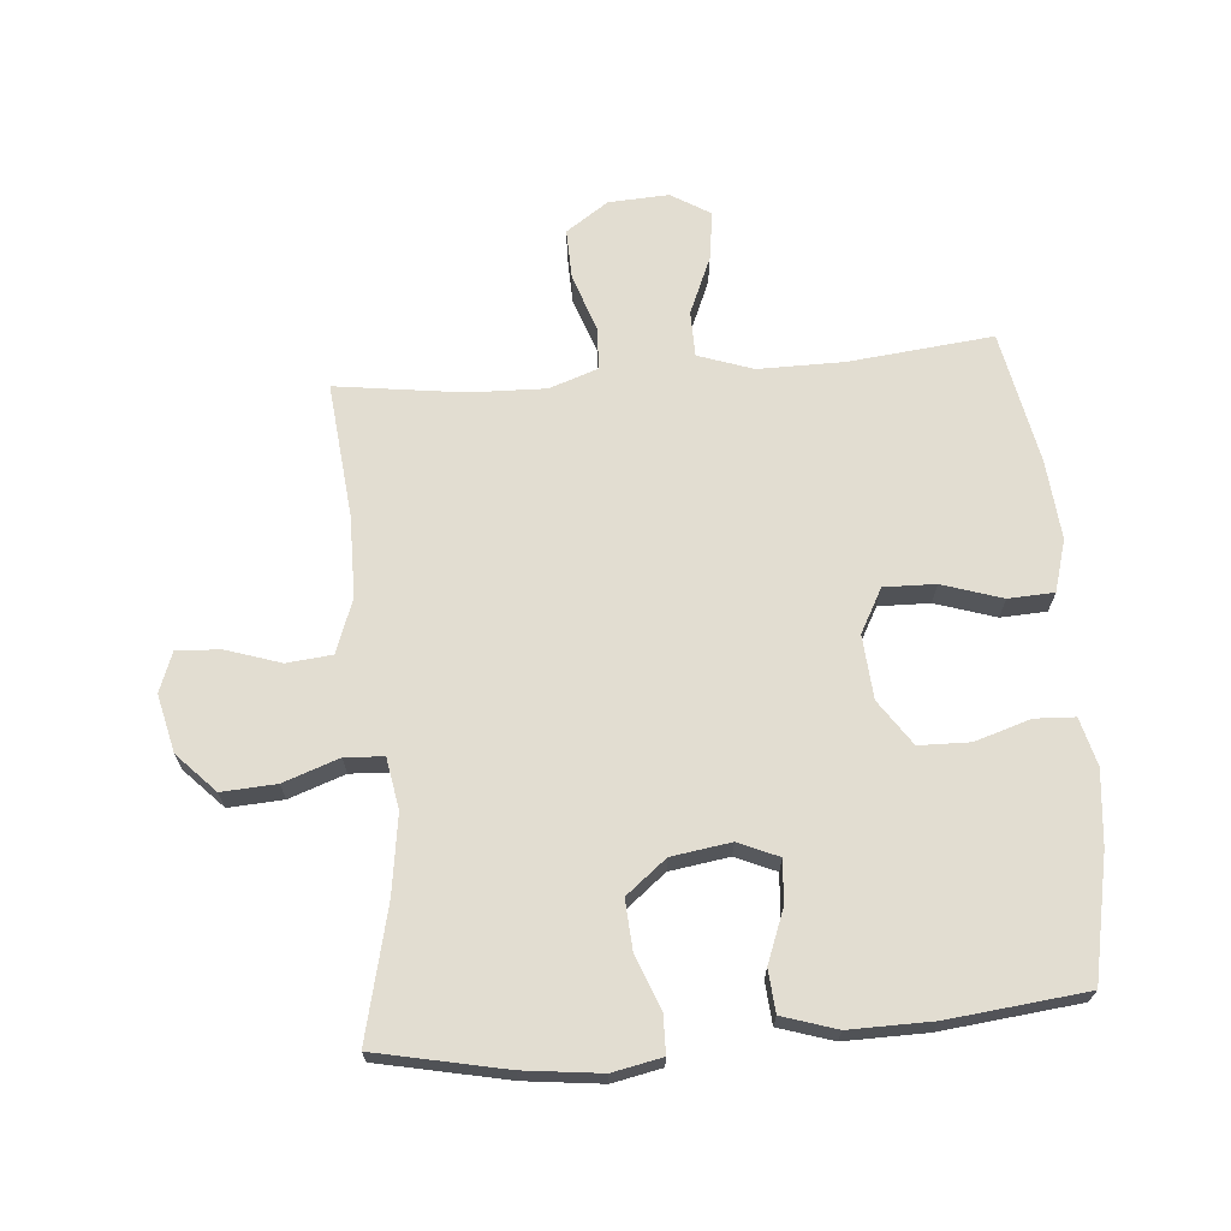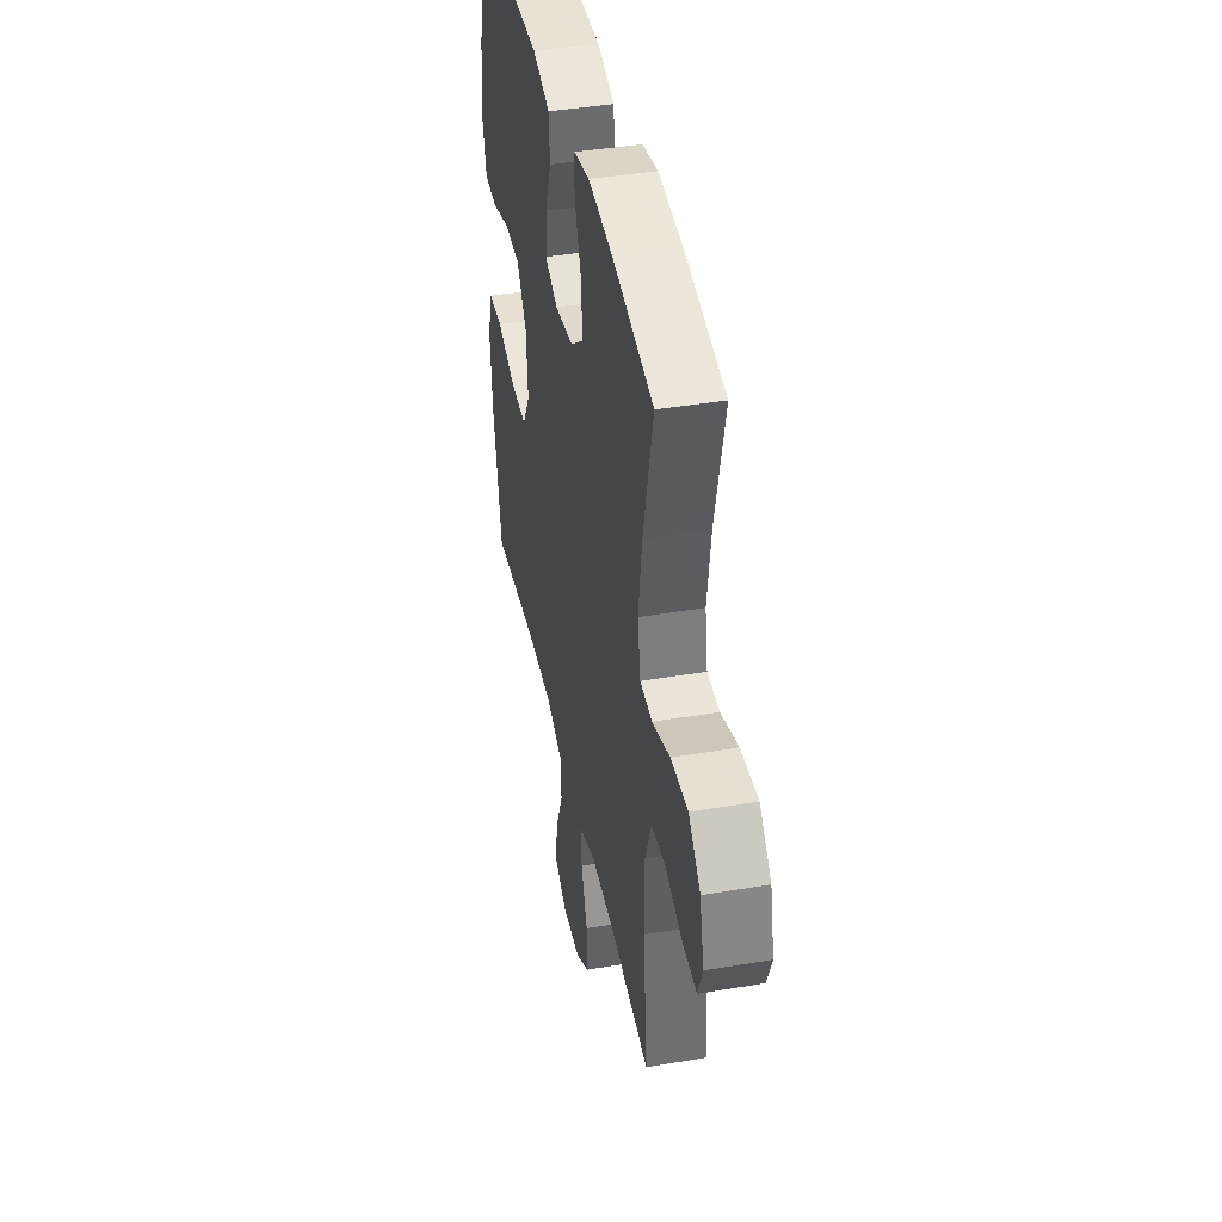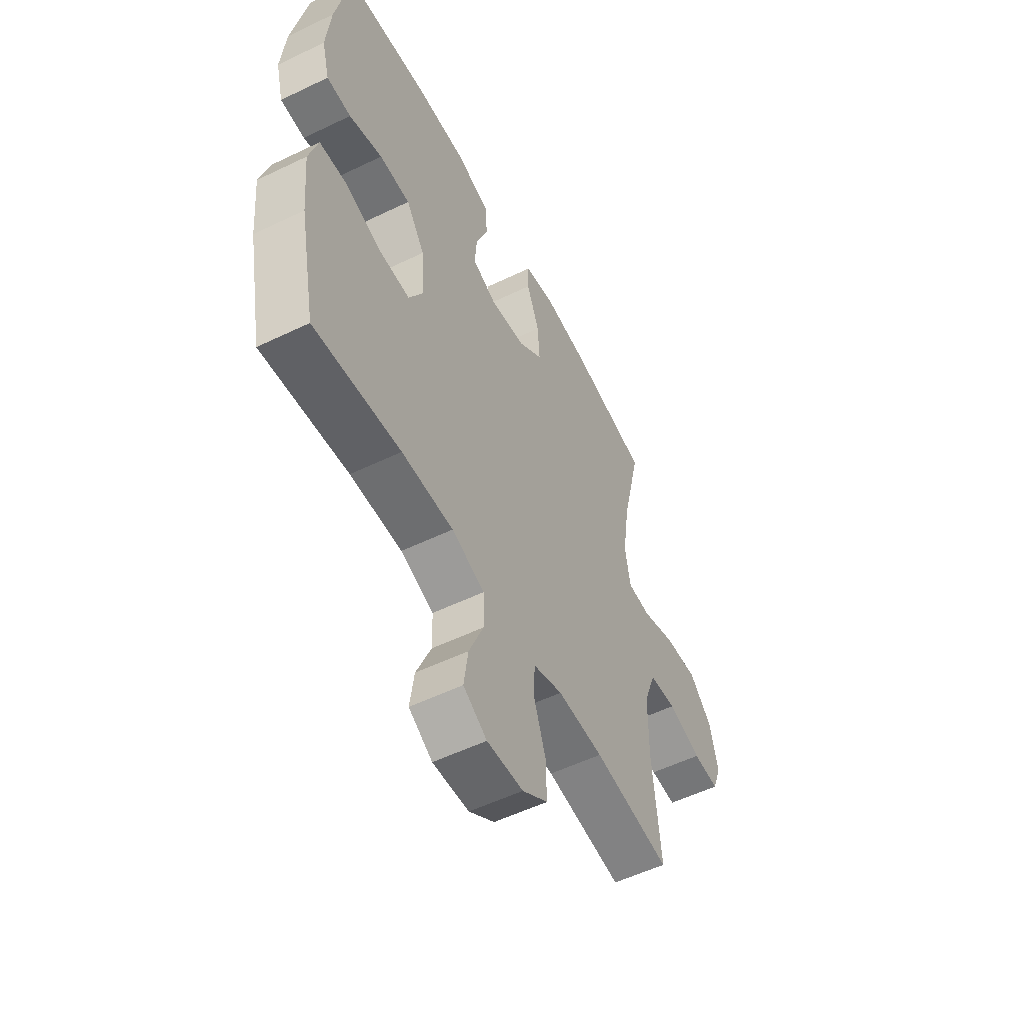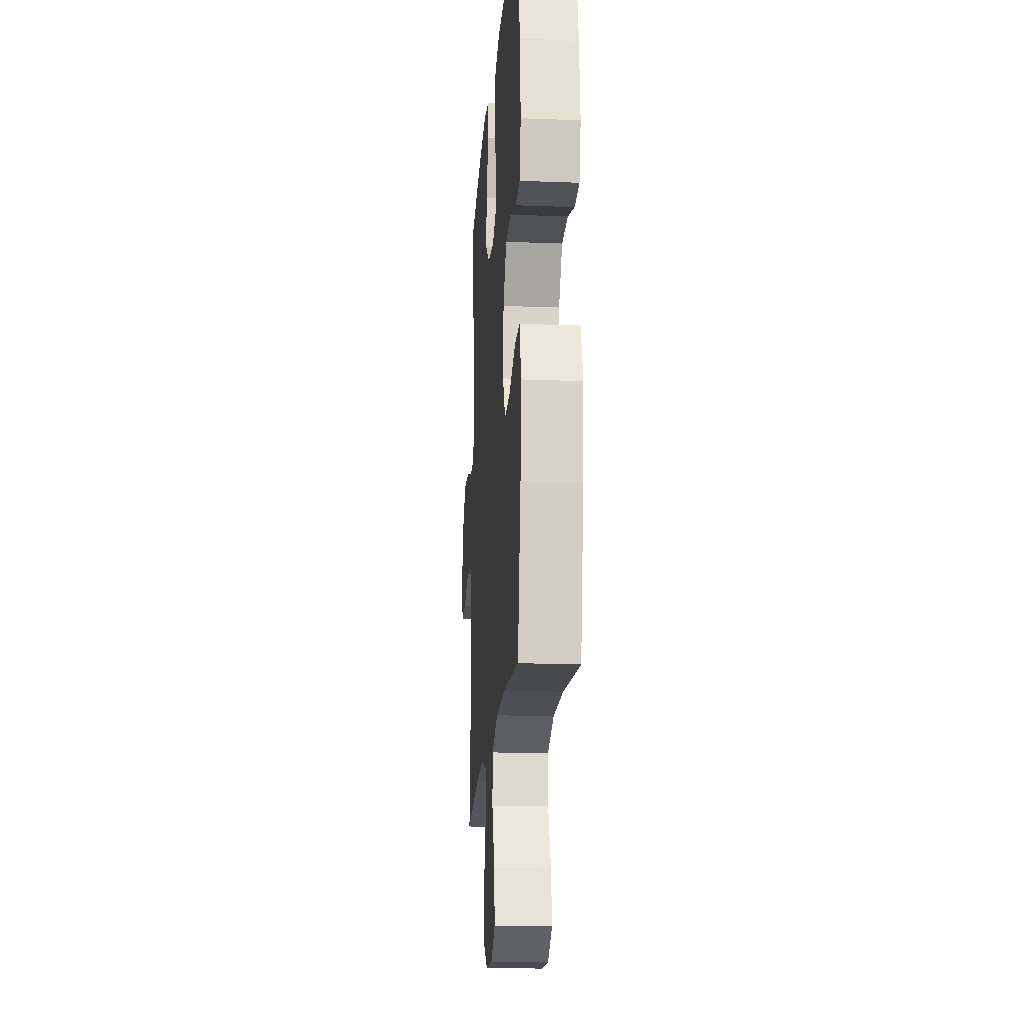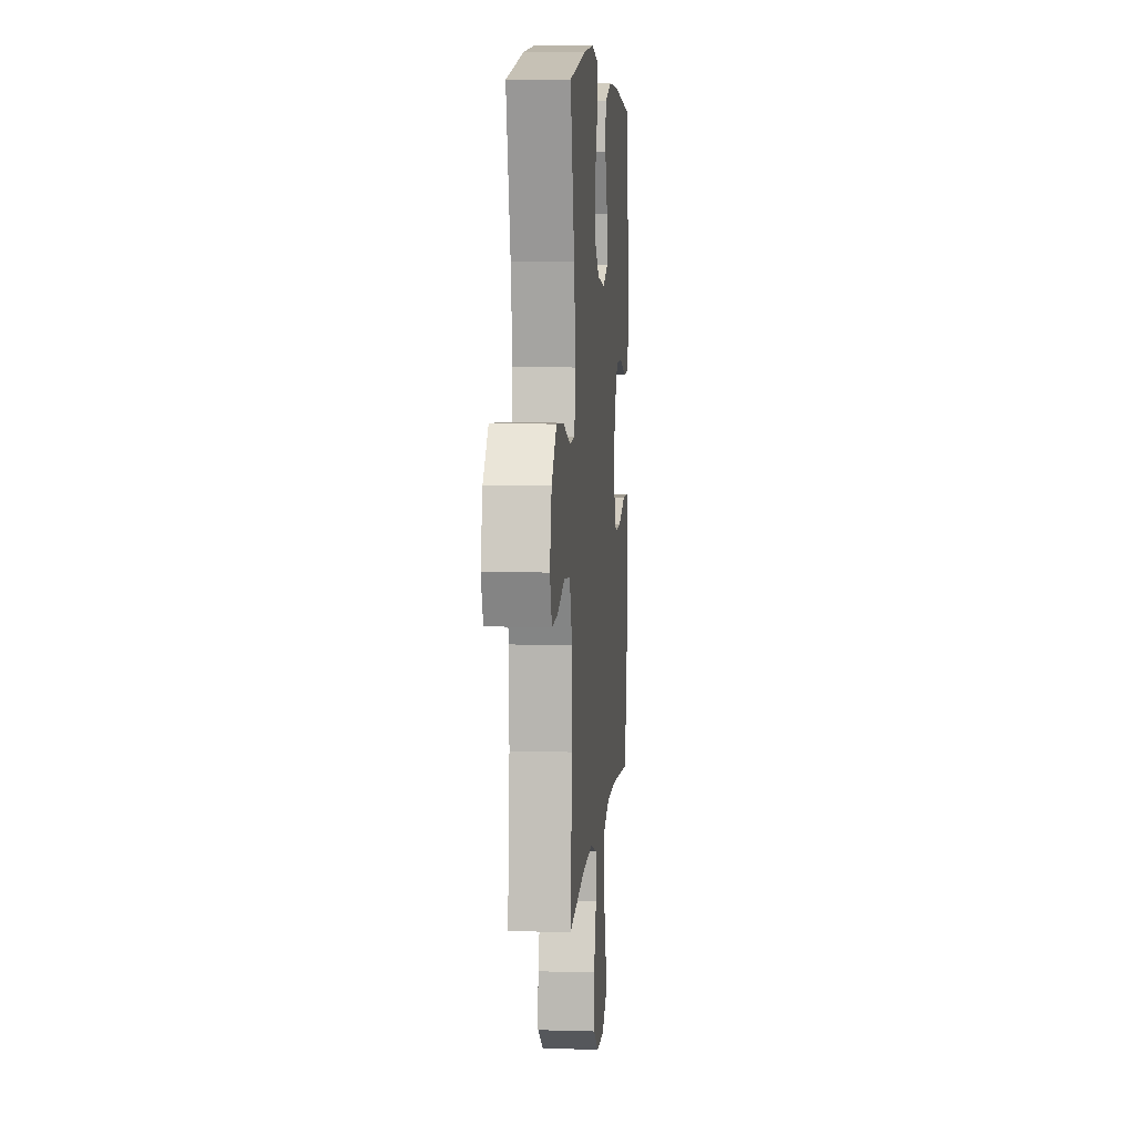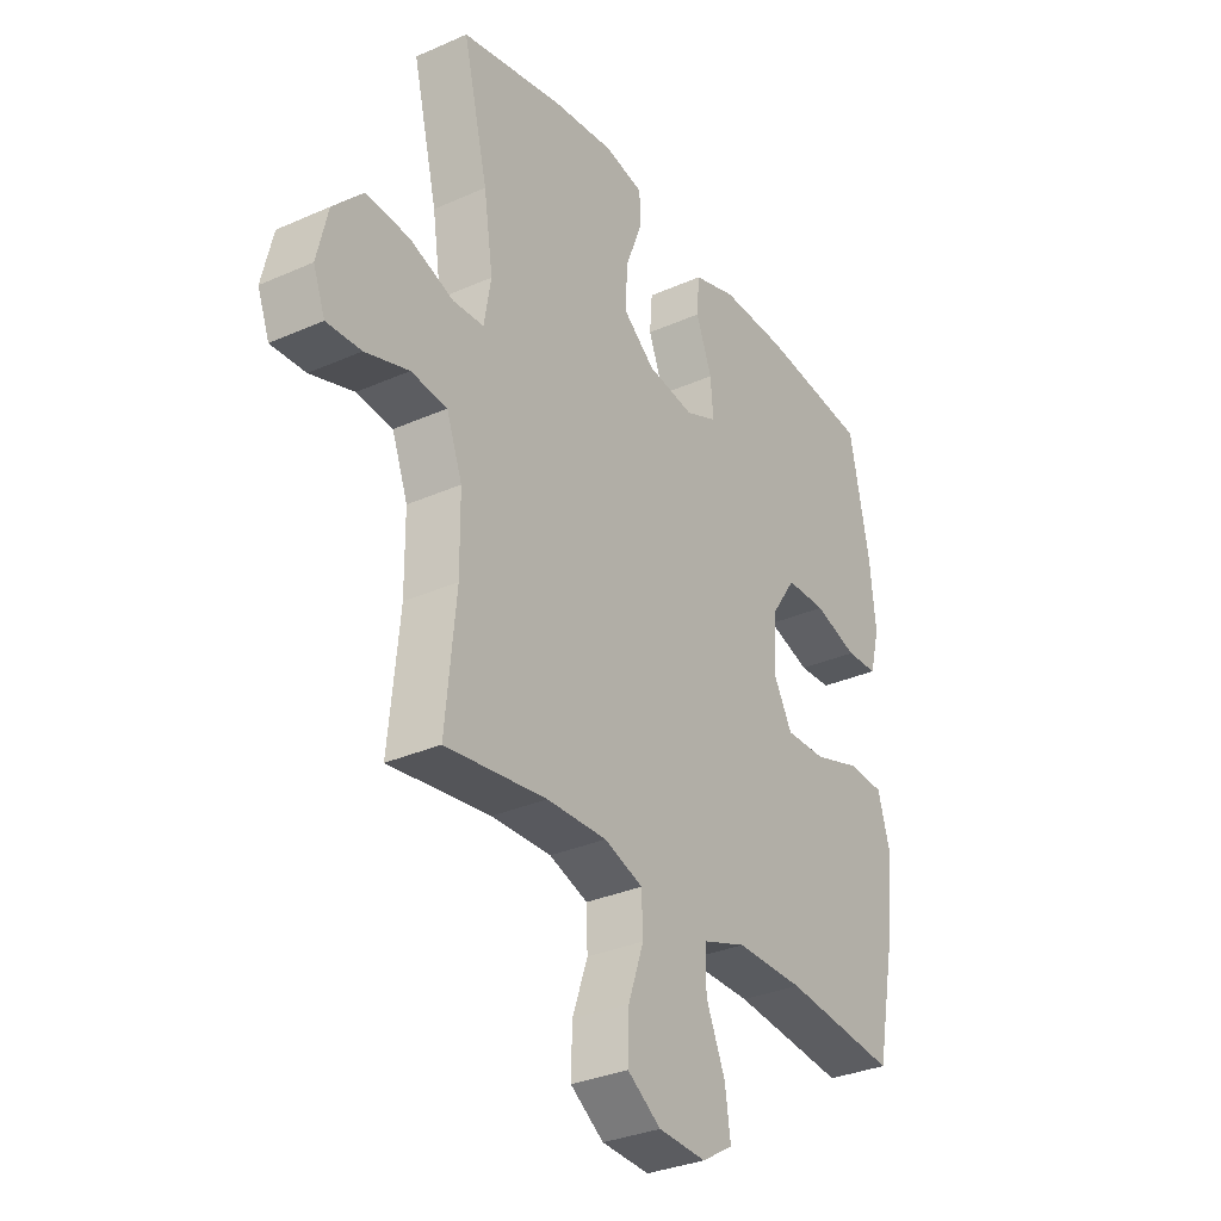
<metadata>
{"format":"obj","ext":"obj","renderer":"f3d","projection":"perspective","resolution":1024,"background":"white","views":[{"elev":68.6,"azim":-4.8,"up":"+Y"},{"elev":41.5,"azim":-101.6,"up":"+Z"},{"elev":-54.4,"azim":117.1,"up":"+Z"},{"elev":-18.2,"azim":85.8,"up":"+Z"},{"elev":7.3,"azim":-85.1,"up":"+Z"},{"elev":-31.9,"azim":-58.0,"up":"+Z"}]}
</metadata>
<code>
o path1126
v -0.2711 0.0375 -0.4403
v -0.1499 0.0375 -0.4368
v -0.07167 0.0375 -0.4636
v -0.06938 0.0375 -0.5323
v -0.1002 0.0375 -0.6214
v -0.1025 0.0375 -0.7015
v -0.03513 0.0375 -0.7475
v 0.06066 0.0375 -0.7526
v 0.1231 0.0375 -0.7145
v 0.112 0.0375 -0.6369
v 0.0733 0.0375 -0.5459
v 0.07446 0.0375 -0.4735
v 0.162 0.0375 -0.4431
v 0.2984 0.0375 -0.4438
v 0.5274 0.0375 -0.4679
v 0.5695 0.0375 -0.2565
v 0.5808 0.0375 -0.1302
v 0.557 0.0375 -0.04822
v 0.484 0.0375 -0.04466
v 0.3883 0.0375 -0.07558
v 0.3065 0.0375 -0.07748
v 0.2684 0.0375 -0.007622
v 0.2762 0.0375 0.09377
v 0.3252 0.0375 0.1657
v 0.4065 0.0375 0.1676
v 0.4945 0.0375 0.1397
v 0.5591 0.0375 0.1428
v 0.5789 0.0375 0.219
v 0.5672 0.0375 0.3368
v 0.5274 0.0375 0.534
v 0.3069 0.0375 0.558
v 0.1748 0.0375 0.5597
v 0.08828 0.0375 0.532
v 0.08291 0.0375 0.4647
v 0.1148 0.0375 0.381
v 0.1203 0.0375 0.3125
v 0.05604 0.0375 0.2847
v -0.03835 0.0375 0.2989
v -0.1028 0.0375 0.3504
v -0.09749 0.0375 0.4306
v -0.0644 0.0375 0.5151
v -0.06579 0.0375 0.5754
v -0.1448 0.0375 0.5916
v -0.2678 0.0375 0.5771
v -0.4743 0.0375 0.534
v -0.4243 0.0375 0.3254
v -0.4059 0.0375 0.2007
v -0.42 0.0375 0.1195
v -0.4817 0.0375 0.1158
v -0.5707 0.0375 0.1472
v -0.6578 0.0375 0.1525
v -0.7175 0.0375 0.0903
v -0.739 0.0375 -0.001369
v -0.7152 0.0375 -0.06454
v -0.6459 0.0375 -0.06113
v -0.5582 0.0375 -0.03246
v -0.4859 0.0375 -0.03973
v -0.4542 0.0375 -0.125
v -0.4531 0.0375 -0.2537
v -0.4743 0.0375 -0.4679
v -0.2711 -0.0375 -0.4403
v -0.1499 -0.0375 -0.4368
v -0.07167 -0.0375 -0.4636
v -0.06938 -0.0375 -0.5323
v -0.1002 -0.0375 -0.6214
v -0.1025 -0.0375 -0.7015
v -0.03513 -0.0375 -0.7475
v 0.06066 -0.0375 -0.7526
v 0.1231 -0.0375 -0.7145
v 0.112 -0.0375 -0.6369
v 0.0733 -0.0375 -0.5459
v 0.07446 -0.0375 -0.4735
v 0.162 -0.0375 -0.4431
v 0.2984 -0.0375 -0.4438
v 0.5274 -0.0375 -0.4679
v 0.5695 -0.0375 -0.2565
v 0.5808 -0.0375 -0.1302
v 0.557 -0.0375 -0.04822
v 0.484 -0.0375 -0.04466
v 0.3883 -0.0375 -0.07558
v 0.3065 -0.0375 -0.07748
v 0.2684 -0.0375 -0.007622
v 0.2762 -0.0375 0.09377
v 0.3252 -0.0375 0.1657
v 0.4065 -0.0375 0.1676
v 0.4945 -0.0375 0.1397
v 0.5591 -0.0375 0.1428
v 0.5789 -0.0375 0.219
v 0.5672 -0.0375 0.3368
v 0.5274 -0.0375 0.534
v 0.3069 -0.0375 0.558
v 0.1748 -0.0375 0.5597
v 0.08828 -0.0375 0.532
v 0.08291 -0.0375 0.4647
v 0.1148 -0.0375 0.381
v 0.1203 -0.0375 0.3125
v 0.05604 -0.0375 0.2847
v -0.03835 -0.0375 0.2989
v -0.1028 -0.0375 0.3504
v -0.09749 -0.0375 0.4306
v -0.0644 -0.0375 0.5151
v -0.06579 -0.0375 0.5754
v -0.1448 -0.0375 0.5916
v -0.2678 -0.0375 0.5771
v -0.4743 -0.0375 0.534
v -0.4243 -0.0375 0.3254
v -0.4059 -0.0375 0.2007
v -0.42 -0.0375 0.1195
v -0.4817 -0.0375 0.1158
v -0.5707 -0.0375 0.1472
v -0.6578 -0.0375 0.1525
v -0.7175 -0.0375 0.0903
v -0.739 -0.0375 -0.001369
v -0.7152 -0.0375 -0.06454
v -0.6459 -0.0375 -0.06113
v -0.5582 -0.0375 -0.03246
v -0.4859 -0.0375 -0.03973
v -0.4542 -0.0375 -0.125
v -0.4531 -0.0375 -0.2537
v -0.4743 -0.0375 -0.4679
v -0.7175 0.0375 0.0903
v -0.739 0.0375 -0.001369
v -0.7152 0.0375 -0.06454
v -0.7152 0.0375 -0.06454
v -0.6578 0.0375 0.1525
v -0.6459 0.0375 -0.06113
v -0.5707 0.0375 0.1472
v -0.5582 0.0375 -0.03246
v -0.4817 0.0375 0.1158
v -0.4859 0.0375 -0.03973
v -0.4859 0.0375 -0.03973
v -0.4542 0.0375 -0.125
v -0.42 0.0375 0.1195
v -0.42 0.0375 0.1195
v -0.4531 0.0375 -0.2537
v -0.4743 0.0375 -0.4679
v -0.4743 0.0375 -0.4679
v -0.4743 0.0375 0.534
v -0.4743 0.0375 0.534
v -0.4243 0.0375 0.3254
v -0.4059 0.0375 0.2007
v -0.2711 0.0375 -0.4403
v -0.2678 0.0375 0.5771
v -0.1499 0.0375 -0.4368
v -0.1448 0.0375 0.5916
v -0.07167 0.0375 -0.4636
v -0.07167 0.0375 -0.4636
v -0.06579 0.0375 0.5754
v -0.06579 0.0375 0.5754
v -0.1028 0.0375 0.3504
v -0.09749 0.0375 0.4306
v -0.03835 0.0375 0.2989
v -0.1002 0.0375 -0.6214
v -0.1025 0.0375 -0.7015
v -0.03513 0.0375 -0.7475
v -0.06938 0.0375 -0.5323
v -0.0644 0.0375 0.5151
v 0.05604 0.0375 0.2847
v 0.06066 0.0375 -0.7526
v 0.1203 0.0375 0.3125
v 0.1203 0.0375 0.3125
v 0.0733 0.0375 -0.5459
v 0.07446 0.0375 -0.4735
v 0.07446 0.0375 -0.4735
v 0.1231 0.0375 -0.7145
v 0.1231 0.0375 -0.7145
v 0.112 0.0375 -0.6369
v 0.162 0.0375 -0.4431
v 0.08828 0.0375 0.532
v 0.08828 0.0375 0.532
v 0.08291 0.0375 0.4647
v 0.1148 0.0375 0.381
v 0.1748 0.0375 0.5597
v 0.2984 0.0375 -0.4438
v 0.3069 0.0375 0.558
v 0.2684 0.0375 -0.007622
v 0.2762 0.0375 0.09377
v 0.3065 0.0375 -0.07748
v 0.3065 0.0375 -0.07748
v 0.3252 0.0375 0.1657
v 0.3883 0.0375 -0.07558
v 0.4065 0.0375 0.1676
v 0.484 0.0375 -0.04466
v 0.4945 0.0375 0.1397
v 0.5274 0.0375 0.534
v 0.5274 0.0375 0.534
v 0.557 0.0375 -0.04822
v 0.557 0.0375 -0.04822
v 0.5591 0.0375 0.1428
v 0.5591 0.0375 0.1428
v 0.5274 0.0375 -0.4679
v 0.5274 0.0375 -0.4679
v 0.5672 0.0375 0.3368
v 0.5695 0.0375 -0.2565
v 0.5808 0.0375 -0.1302
v 0.5789 0.0375 0.219
v -0.7175 -0.0375 0.0903
v -0.739 -0.0375 -0.001369
v -0.7152 -0.0375 -0.06454
v -0.7152 -0.0375 -0.06454
v -0.6578 -0.0375 0.1525
v -0.6459 -0.0375 -0.06113
v -0.5707 -0.0375 0.1472
v -0.5582 -0.0375 -0.03246
v -0.4817 -0.0375 0.1158
v -0.4859 -0.0375 -0.03973
v -0.4859 -0.0375 -0.03973
v -0.4542 -0.0375 -0.125
v -0.42 -0.0375 0.1195
v -0.42 -0.0375 0.1195
v -0.4531 -0.0375 -0.2537
v -0.4743 -0.0375 -0.4679
v -0.4743 -0.0375 -0.4679
v -0.4743 -0.0375 0.534
v -0.4743 -0.0375 0.534
v -0.4243 -0.0375 0.3254
v -0.4059 -0.0375 0.2007
v -0.2711 -0.0375 -0.4403
v -0.2678 -0.0375 0.5771
v -0.1499 -0.0375 -0.4368
v -0.1448 -0.0375 0.5916
v -0.07167 -0.0375 -0.4636
v -0.07167 -0.0375 -0.4636
v -0.06579 -0.0375 0.5754
v -0.06579 -0.0375 0.5754
v -0.1028 -0.0375 0.3504
v -0.09749 -0.0375 0.4306
v -0.03835 -0.0375 0.2989
v -0.1002 -0.0375 -0.6214
v -0.1025 -0.0375 -0.7015
v -0.03513 -0.0375 -0.7475
v -0.06938 -0.0375 -0.5323
v -0.0644 -0.0375 0.5151
v 0.05604 -0.0375 0.2847
v 0.06066 -0.0375 -0.7526
v 0.1203 -0.0375 0.3125
v 0.1203 -0.0375 0.3125
v 0.0733 -0.0375 -0.5459
v 0.07446 -0.0375 -0.4735
v 0.07446 -0.0375 -0.4735
v 0.1231 -0.0375 -0.7145
v 0.1231 -0.0375 -0.7145
v 0.112 -0.0375 -0.6369
v 0.162 -0.0375 -0.4431
v 0.08828 -0.0375 0.532
v 0.08828 -0.0375 0.532
v 0.08291 -0.0375 0.4647
v 0.1148 -0.0375 0.381
v 0.1748 -0.0375 0.5597
v 0.2984 -0.0375 -0.4438
v 0.3069 -0.0375 0.558
v 0.2684 -0.0375 -0.007622
v 0.2762 -0.0375 0.09377
v 0.3065 -0.0375 -0.07748
v 0.3065 -0.0375 -0.07748
v 0.3252 -0.0375 0.1657
v 0.3883 -0.0375 -0.07558
v 0.4065 -0.0375 0.1676
v 0.484 -0.0375 -0.04466
v 0.4945 -0.0375 0.1397
v 0.5274 -0.0375 0.534
v 0.5274 -0.0375 0.534
v 0.557 -0.0375 -0.04822
v 0.557 -0.0375 -0.04822
v 0.5591 -0.0375 0.1428
v 0.5591 -0.0375 0.1428
v 0.5274 -0.0375 -0.4679
v 0.5274 -0.0375 -0.4679
v 0.5672 -0.0375 0.3368
v 0.5695 -0.0375 -0.2565
v 0.5808 -0.0375 -0.1302
v 0.5789 -0.0375 0.219
f 238 239 232
f 209 228 217
f 208 209 206
f 203 204 205
f 218 211 212
f 247 249 245
f 251 258 269
f 202 198 199
f 226 227 216
f 219 227 221
f 270 257 250
f 222 252 220
f 208 228 209
f 197 203 201
f 232 239 222
f 258 260 272
f 248 251 249
f 206 205 204
f 206 209 205
f 270 250 267
f 257 254 250
f 231 243 229
f 241 243 235
f 244 252 222
f 235 243 231
f 256 251 236
f 218 220 211
f 253 234 252
f 216 227 219
f 257 271 259
f 251 269 261
f 272 260 265
f 217 228 226
f 253 256 236
f 216 219 214
f 269 258 272
f 263 259 271
f 229 238 232
f 217 226 216
f 204 197 202
f 234 253 236
f 230 231 229
f 254 252 244
f 228 252 234
f 248 249 247
f 211 220 208
f 221 233 224
f 202 197 198
f 244 222 239
f 271 257 270
f 208 252 228
f 250 254 244
f 221 227 233
f 258 251 256
f 204 203 197
f 220 252 208
f 236 251 248
f 229 243 238
f 52 53 113 112
f 53 124 200 113
f 51 52 112 111
f 54 55 115 114
f 50 51 111 110
f 55 56 116 115
f 49 50 110 109
f 56 131 207 116
f 57 58 118 117
f 134 49 109 210
f 59 137 213 119
f 58 59 119 118
f 139 46 106 215
f 46 47 107 106
f 47 48 108 107
f 60 1 61 120
f 44 45 105 104
f 1 2 62 61
f 43 44 104 103
f 2 147 223 62
f 149 43 103 225
f 39 40 100 99
f 38 39 99 98
f 5 6 66 65
f 6 7 67 66
f 4 5 65 64
f 41 42 102 101
f 40 41 101 100
f 3 4 64 63
f 37 38 98 97
f 7 8 68 67
f 161 37 97 237
f 11 164 240 71
f 8 166 242 68
f 10 11 71 70
f 9 10 70 69
f 12 13 73 72
f 170 34 94 246
f 34 35 95 94
f 32 33 93 92
f 35 36 96 95
f 13 14 74 73
f 31 32 92 91
f 22 23 83 82
f 179 22 82 255
f 23 24 84 83
f 20 21 81 80
f 24 25 85 84
f 19 20 80 79
f 25 26 86 85
f 186 31 91 262
f 188 19 79 264
f 26 190 266 86
f 14 192 268 74
f 29 30 90 89
f 15 16 76 75
f 17 18 78 77
f 16 17 77 76
f 28 29 89 88
f 27 28 88 87
f 162 156 163
f 133 141 152
f 132 130 133
f 127 129 128
f 142 136 135
f 171 169 173
f 175 193 182
f 126 123 122
f 150 140 151
f 143 145 151
f 194 174 181
f 146 144 176
f 132 133 152
f 121 125 127
f 156 146 163
f 182 196 184
f 172 173 175
f 130 128 129
f 130 129 133
f 194 191 174
f 181 174 178
f 155 153 167
f 165 159 167
f 168 146 176
f 159 155 167
f 180 160 175
f 142 135 144
f 177 176 158
f 140 143 151
f 181 183 195
f 175 185 193
f 196 189 184
f 141 150 152
f 177 160 180
f 140 138 143
f 193 196 182
f 187 195 183
f 153 156 162
f 141 140 150
f 128 126 121
f 158 160 177
f 154 153 155
f 178 168 176
f 152 158 176
f 172 171 173
f 135 132 144
f 145 148 157
f 126 122 121
f 168 163 146
f 195 194 181
f 132 152 176
f 174 168 178
f 145 157 151
f 182 180 175
f 128 121 127
f 144 132 176
f 160 172 175
f 153 162 167

</code>
